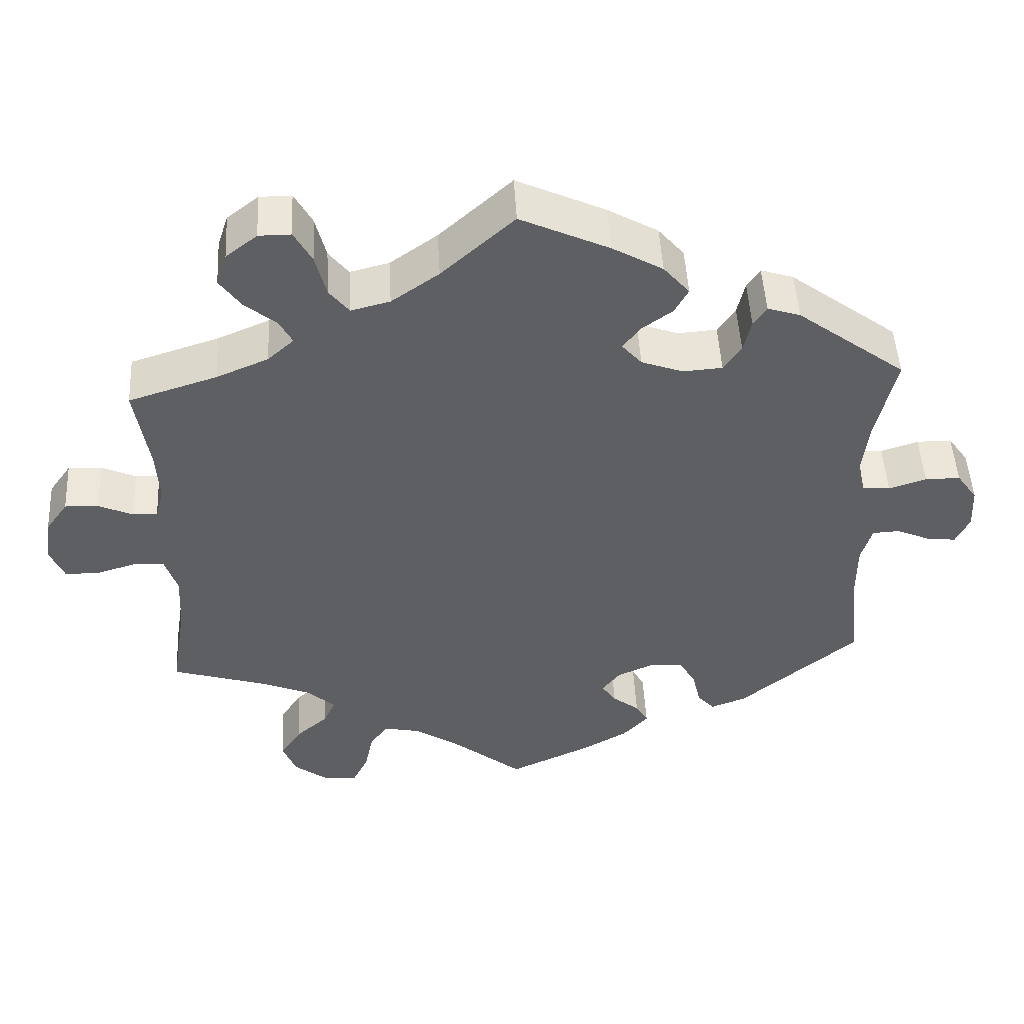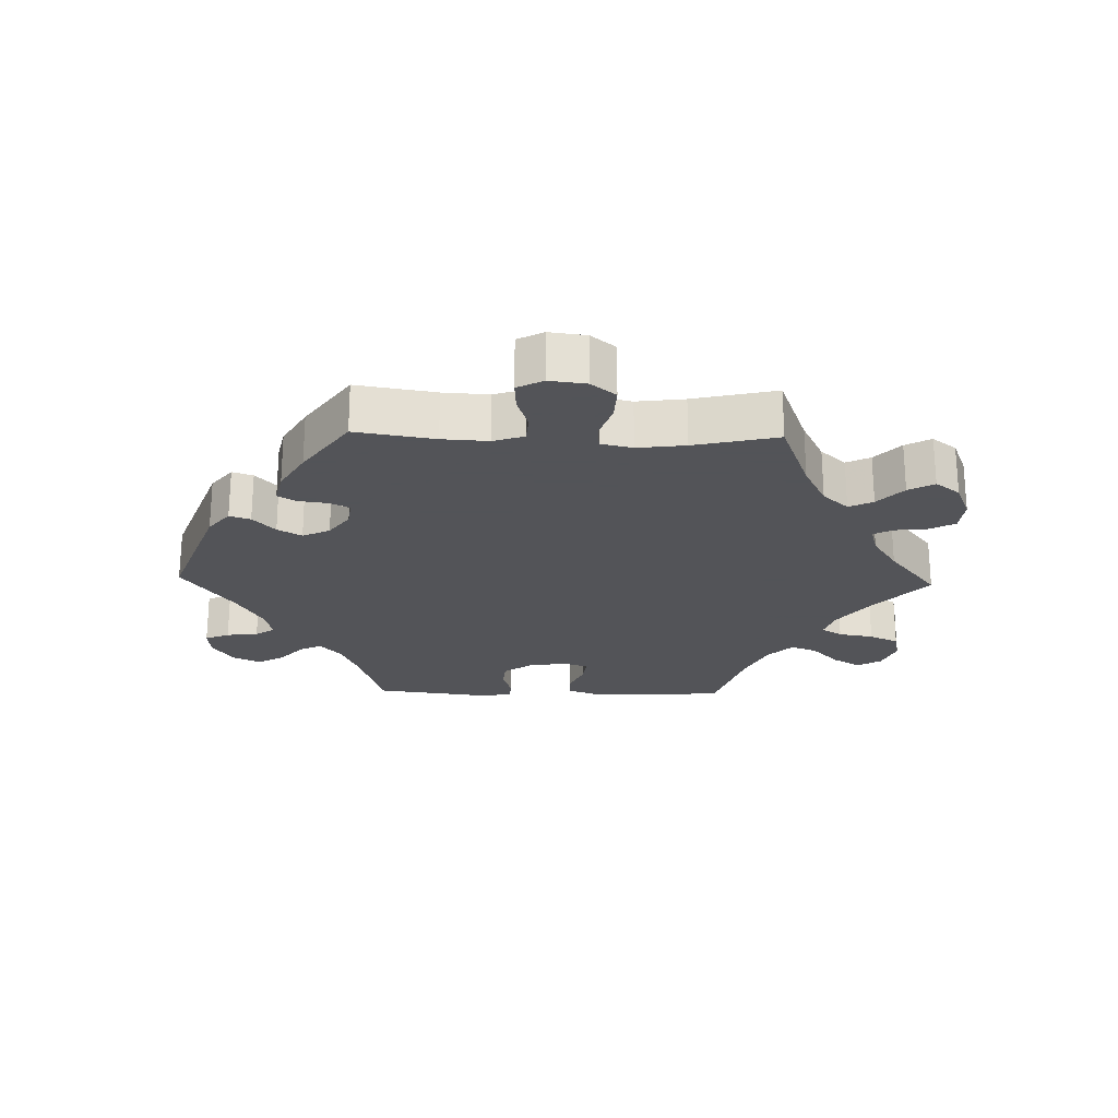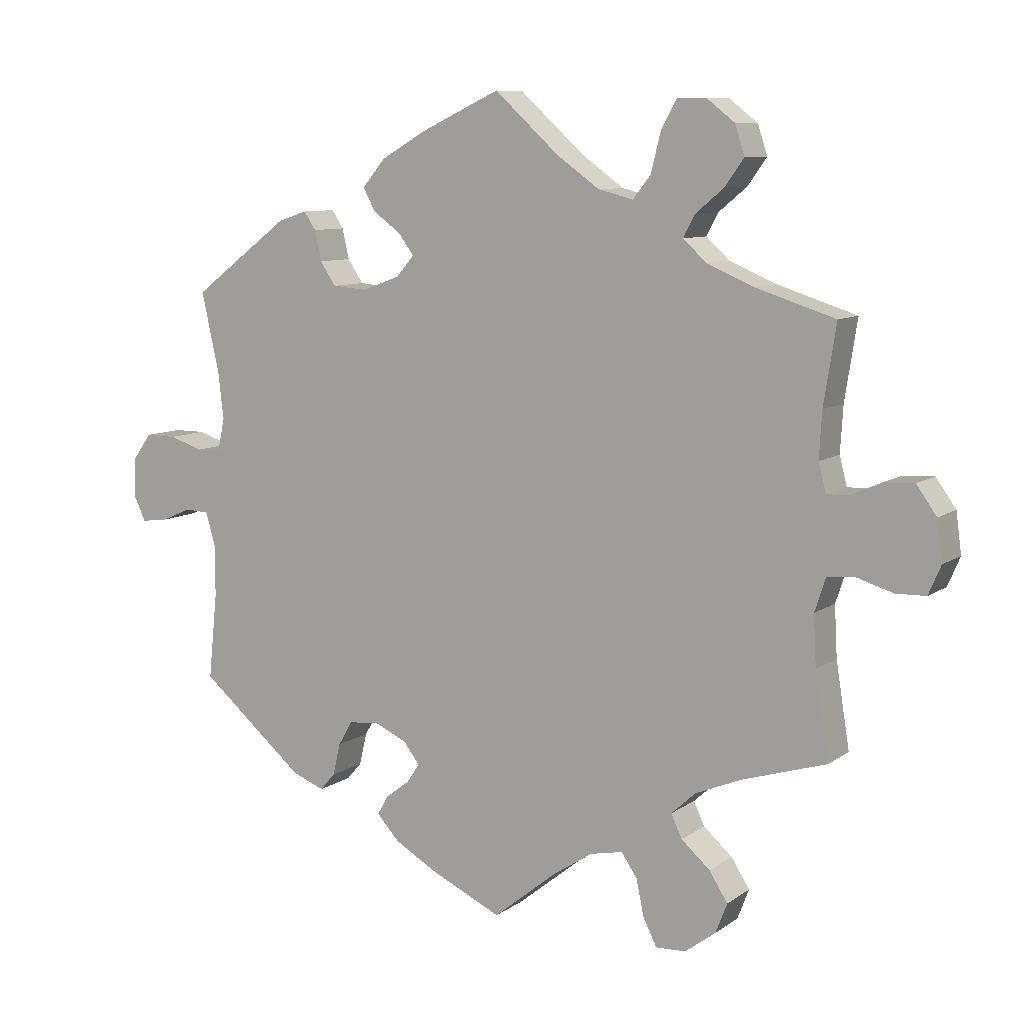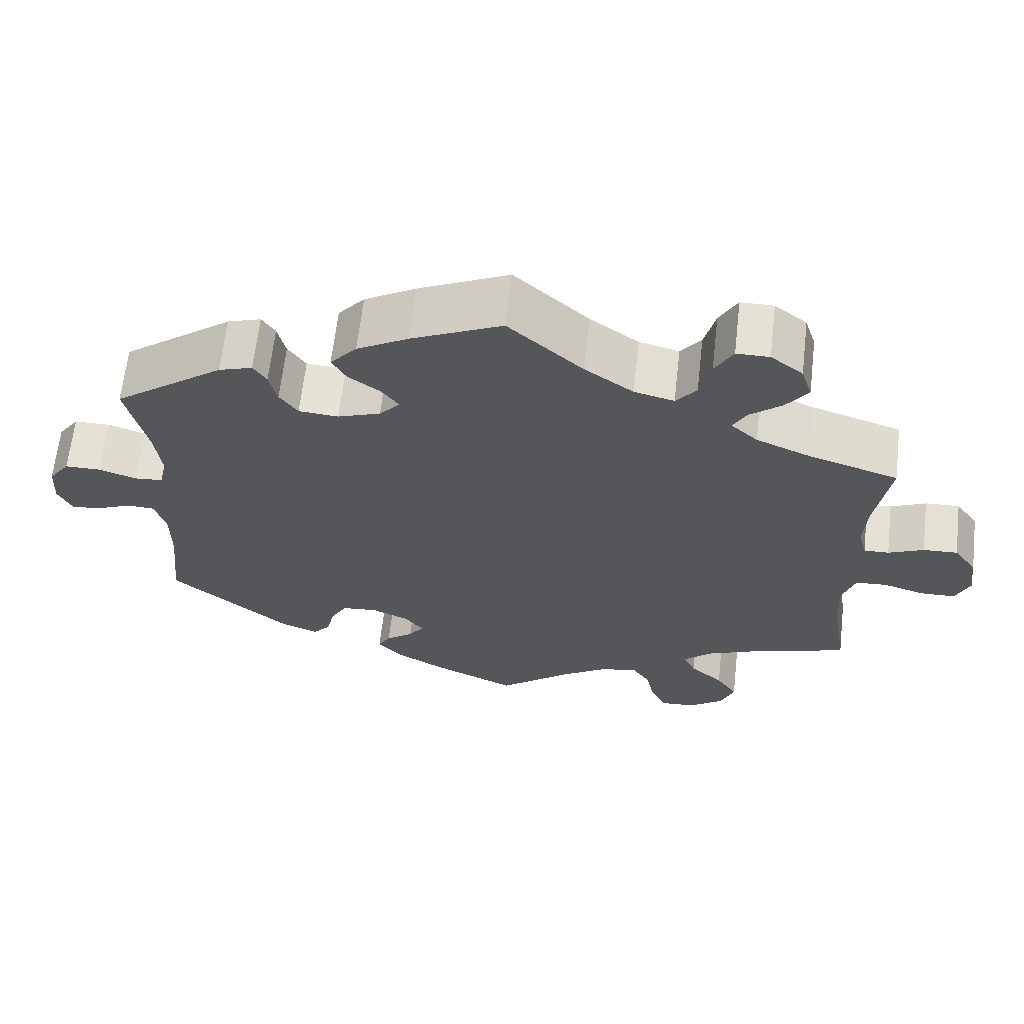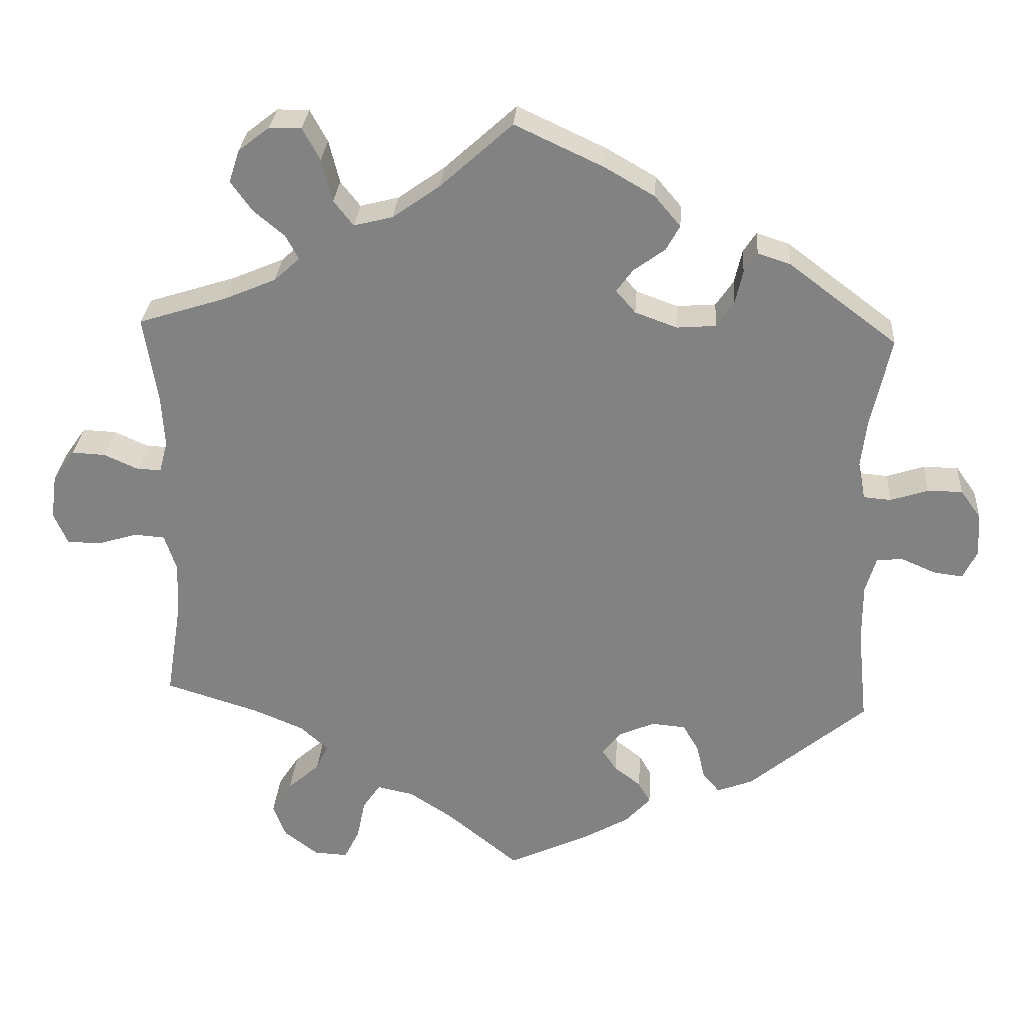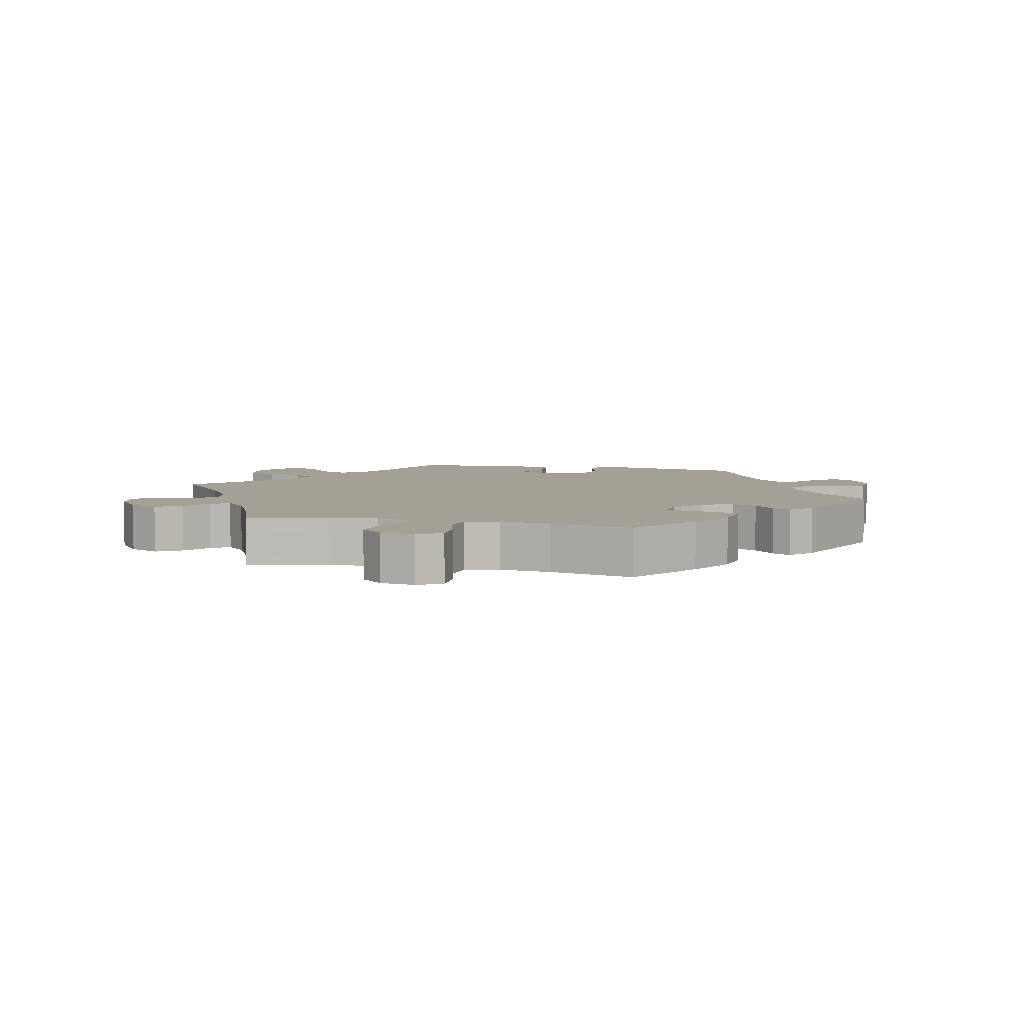
<metadata>
{"format":"obj","ext":"obj","renderer":"f3d","projection":"perspective","resolution":1024,"background":"white","views":[{"elev":49.1,"azim":-3.1,"up":"+Z"},{"elev":-23.4,"azim":-151.6,"up":"+Y"},{"elev":9.0,"azim":-149.8,"up":"+Z"},{"elev":64.5,"azim":-173.5,"up":"+Z"},{"elev":28.7,"azim":4.0,"up":"+Z"},{"elev":5.9,"azim":-16.7,"up":"+Y"}]}
</metadata>
<code>
v 0.475 0.07 0.173
v 0.467 0.07 0.105
v 0.477 0.07 0.059
v 0.513 0.07 0.056
v 0.562 0.07 0.072
v 0.608 0.07 0.072
v 0.635 0.07 0.034
v 0.638 0.07 -0.022
v 0.62 0.07 -0.06
v 0.581 0.07 -0.055
v 0.537 0.07 -0.036
v 0.502 0.07 -0.038
v 0.488 0.07 -0.086
v 0.488 0.07 -0.162
v 0.501 0.07 -0.288
v 0.347 0.07 -0.417
v 0.3 0.07 -0.435
v 0.278 0.07 -0.41
v 0.267 0.07 -0.363
v 0.246 0.07 -0.327
v 0.201 0.07 -0.323
v 0.154 0.07 -0.344
v 0.13 0.07 -0.375
v 0.149 0.07 -0.403
v 0.184 0.07 -0.43
v 0.2 0.07 -0.458
v 0.167 0.07 -0.494
v 0.106 0.07 -0.529
v 0 0.07 -0.578
v -0.094 0.07 -0.502
v -0.152 0.07 -0.464
v -0.2 0.07 -0.454
v -0.223 0.07 -0.488
v -0.234 0.07 -0.541
v -0.254 0.07 -0.581
v -0.298 0.07 -0.579
v -0.343 0.07 -0.545
v -0.36 0.07 -0.501
v -0.333 0.07 -0.459
v -0.291 0.07 -0.422
v -0.275 0.07 -0.388
v -0.311 0.07 -0.355
v -0.378 0.07 -0.327
v -0.501 0.07 -0.289
v -0.481 0.07 -0.165
v -0.477 0.07 -0.091
v -0.493 0.07 -0.042
v -0.533 0.07 -0.039
v -0.586 0.07 -0.055
v -0.63 0.07 -0.054
v -0.648 0.07 -0.012
v -0.64 0.07 0.047
v -0.611 0.07 0.088
v -0.567 0.07 0.086
v -0.522 0.07 0.066
v -0.49 0.07 0.065
v -0.479 0.07 0.107
v -0.483 0.07 0.174
v -0.501 0.07 0.289
v -0.385 0.07 0.326
v -0.317 0.07 0.355
v -0.283 0.07 0.386
v -0.3 0.07 0.418
v -0.341 0.07 0.452
v -0.369 0.07 0.491
v -0.355 0.07 0.534
v -0.314 0.07 0.566
v -0.272 0.07 0.566
v -0.249 0.07 0.524
v -0.235 0.07 0.468
v -0.209 0.07 0.435
v -0.158 0.07 0.448
v -0.096 0.07 0.492
v -0.001 0.07 0.578
v 0.115 0.07 0.524
v 0.181 0.07 0.486
v 0.215 0.07 0.446
v 0.197 0.07 0.413
v 0.156 0.07 0.383
v 0.134 0.07 0.353
v 0.16 0.07 0.323
v 0.215 0.07 0.303
v 0.266 0.07 0.307
v 0.289 0.07 0.341
v 0.299 0.07 0.385
v 0.316 0.07 0.411
v 0.359 0.07 0.397
v 0.501 0.07 0.29
v 0.475 0 0.173
v 0.467 0 0.105
v 0.477 0 0.059
v 0.513 0 0.056
v 0.562 0 0.072
v 0.608 0 0.072
v 0.635 0 0.034
v 0.638 0 -0.022
v 0.62 0 -0.06
v 0.581 0 -0.055
v 0.537 0 -0.036
v 0.502 0 -0.038
v 0.488 0 -0.086
v 0.488 0 -0.162
v 0.501 0 -0.288
v 0.347 0 -0.417
v 0.3 0 -0.435
v 0.278 0 -0.41
v 0.267 0 -0.363
v 0.246 0 -0.327
v 0.201 0 -0.323
v 0.154 0 -0.344
v 0.13 0 -0.375
v 0.149 0 -0.403
v 0.184 0 -0.43
v 0.2 0 -0.458
v 0.167 0 -0.494
v 0.106 0 -0.529
v 0 0 -0.578
v -0.094 0 -0.502
v -0.152 0 -0.464
v -0.2 0 -0.454
v -0.223 0 -0.488
v -0.234 0 -0.541
v -0.254 0 -0.581
v -0.298 0 -0.579
v -0.343 0 -0.545
v -0.36 0 -0.501
v -0.333 0 -0.459
v -0.291 0 -0.422
v -0.275 0 -0.388
v -0.311 0 -0.355
v -0.378 0 -0.327
v -0.501 0 -0.289
v -0.481 0 -0.165
v -0.477 0 -0.091
v -0.493 0 -0.042
v -0.533 0 -0.039
v -0.586 0 -0.055
v -0.63 0 -0.054
v -0.648 0 -0.012
v -0.64 0 0.047
v -0.611 0 0.088
v -0.567 0 0.086
v -0.522 0 0.066
v -0.49 0 0.065
v -0.479 0 0.107
v -0.483 0 0.174
v -0.501 0 0.289
v -0.385 0 0.326
v -0.317 0 0.355
v -0.283 0 0.386
v -0.3 0 0.418
v -0.341 0 0.452
v -0.369 0 0.491
v -0.355 0 0.534
v -0.314 0 0.566
v -0.272 0 0.566
v -0.249 0 0.524
v -0.235 0 0.468
v -0.209 0 0.435
v -0.158 0 0.448
v -0.096 0 0.492
v -0.001 0 0.578
v 0.115 0 0.524
v 0.181 0 0.486
v 0.215 0 0.446
v 0.197 0 0.413
v 0.156 0 0.383
v 0.134 0 0.353
v 0.16 0 0.323
v 0.215 0 0.303
v 0.266 0 0.307
v 0.289 0 0.341
v 0.299 0 0.385
v 0.316 0 0.411
v 0.359 0 0.397
v 0.501 0 0.29
f 87 88 1
f 84 85 86 87
f 83 84 87 1
f 82 83 1 2
f 81 82 2 3
f 76 77 78 79
f 76 79 80
f 73 74 75 76
f 72 73 76 80
f 71 72 80 81
f 67 68 69 70
f 67 70 71
f 66 67 71
f 63 64 65 66
f 62 63 66 71
f 61 62 71 81
f 58 59 60
f 57 58 60 61
f 56 57 61 81
f 52 53 54 55
f 52 55 56
f 51 52 56
f 48 49 50 51
f 47 48 51 56
f 46 47 56 81
f 43 44 45
f 42 43 45 46
f 41 42 46 81
f 37 38 39 40
f 33 34 35 36
f 32 33 36 37
f 27 28 29 30
f 27 30 31
f 24 25 26 27
f 23 24 27 31
f 22 23 31 32
f 16 17 18 19
f 14 15 16 19
f 13 14 19 20
f 12 13 20 21
f 8 9 10 11
f 8 11 12
f 7 8 12
f 4 5 6 7
f 3 4 7 12
f 32 37 40 41
f 22 32 41 81
f 21 22 81
f 3 12 21 81
f 89 176 175
f 175 174 173 172
f 89 175 172 171
f 90 89 171 170
f 91 90 170 169
f 167 166 165 164
f 168 167 164
f 164 163 162 161
f 168 164 161 160
f 169 168 160 159
f 158 157 156 155
f 159 158 155
f 159 155 154
f 154 153 152 151
f 159 154 151 150
f 169 159 150 149
f 148 147 146
f 149 148 146 145
f 169 149 145 144
f 143 142 141 140
f 144 143 140
f 144 140 139
f 139 138 137 136
f 144 139 136 135
f 169 144 135 134
f 133 132 131
f 134 133 131 130
f 169 134 130 129
f 128 127 126 125
f 124 123 122 121
f 125 124 121 120
f 118 117 116 115
f 119 118 115
f 115 114 113 112
f 119 115 112 111
f 120 119 111 110
f 107 106 105 104
f 107 104 103 102
f 108 107 102 101
f 109 108 101 100
f 99 98 97 96
f 100 99 96
f 100 96 95
f 95 94 93 92
f 100 95 92 91
f 129 128 125 120
f 169 129 120 110
f 169 110 109
f 169 109 100 91
f 1 89 90 2
f 2 90 91 3
f 3 91 92 4
f 4 92 93 5
f 5 93 94 6
f 6 94 95 7
f 7 95 96 8
f 8 96 97 9
f 9 97 98 10
f 10 98 99 11
f 11 99 100 12
f 12 100 101 13
f 13 101 102 14
f 14 102 103 15
f 15 103 104 16
f 16 104 105 17
f 17 105 106 18
f 18 106 107 19
f 19 107 108 20
f 20 108 109 21
f 21 109 110 22
f 22 110 111 23
f 23 111 112 24
f 24 112 113 25
f 25 113 114 26
f 26 114 115 27
f 27 115 116 28
f 28 116 117 29
f 29 117 118 30
f 30 118 119 31
f 31 119 120 32
f 32 120 121 33
f 33 121 122 34
f 34 122 123 35
f 35 123 124 36
f 36 124 125 37
f 37 125 126 38
f 38 126 127 39
f 39 127 128 40
f 40 128 129 41
f 41 129 130 42
f 42 130 131 43
f 43 131 132 44
f 44 132 133 45
f 45 133 134 46
f 46 134 135 47
f 47 135 136 48
f 48 136 137 49
f 49 137 138 50
f 50 138 139 51
f 51 139 140 52
f 52 140 141 53
f 53 141 142 54
f 54 142 143 55
f 55 143 144 56
f 56 144 145 57
f 57 145 146 58
f 58 146 147 59
f 59 147 148 60
f 60 148 149 61
f 61 149 150 62
f 62 150 151 63
f 63 151 152 64
f 64 152 153 65
f 65 153 154 66
f 66 154 155 67
f 67 155 156 68
f 68 156 157 69
f 69 157 158 70
f 70 158 159 71
f 71 159 160 72
f 72 160 161 73
f 73 161 162 74
f 74 162 163 75
f 75 163 164 76
f 76 164 165 77
f 77 165 166 78
f 78 166 167 79
f 79 167 168 80
f 80 168 169 81
f 81 169 170 82
f 82 170 171 83
f 83 171 172 84
f 84 172 173 85
f 85 173 174 86
f 86 174 175 87
f 87 175 176 88
f 88 176 89 1

</code>
